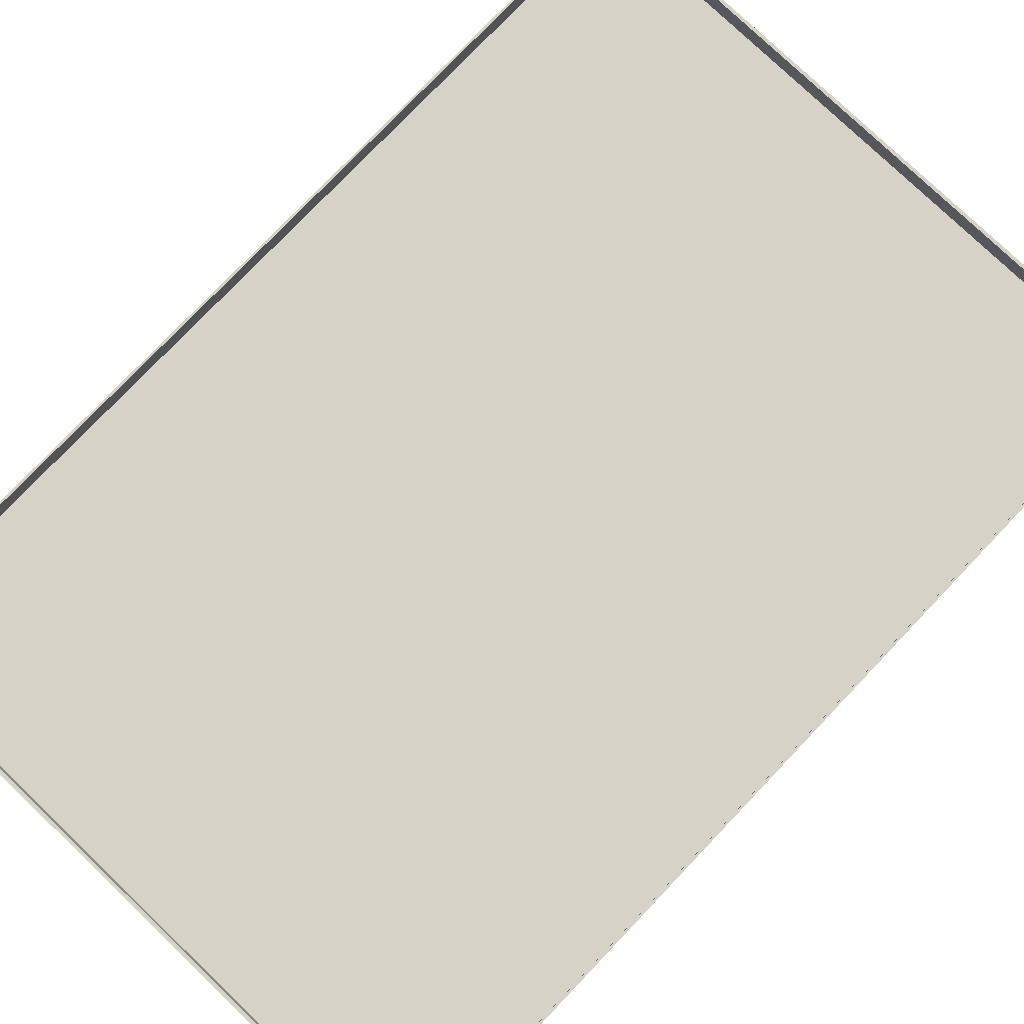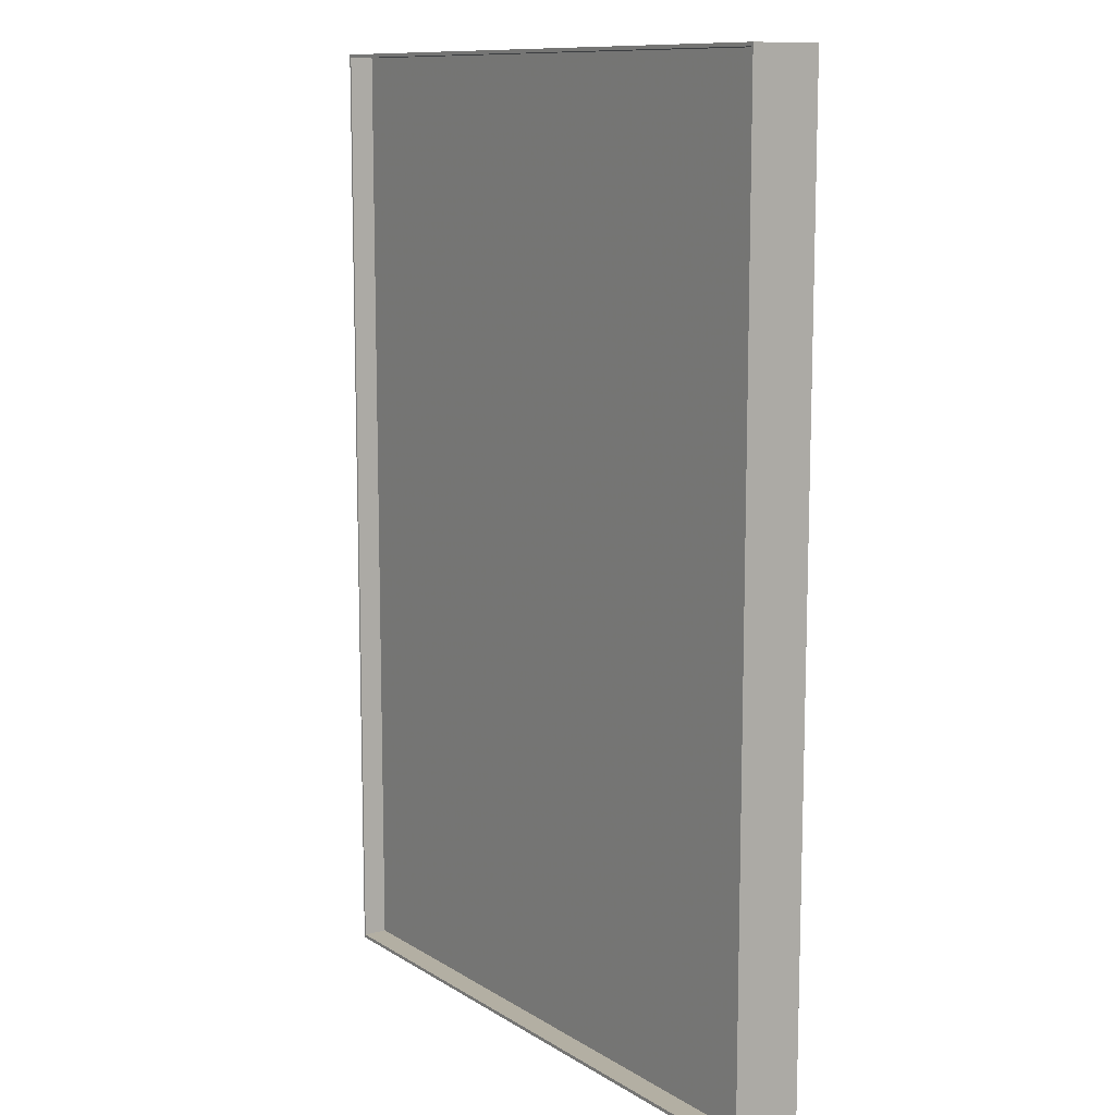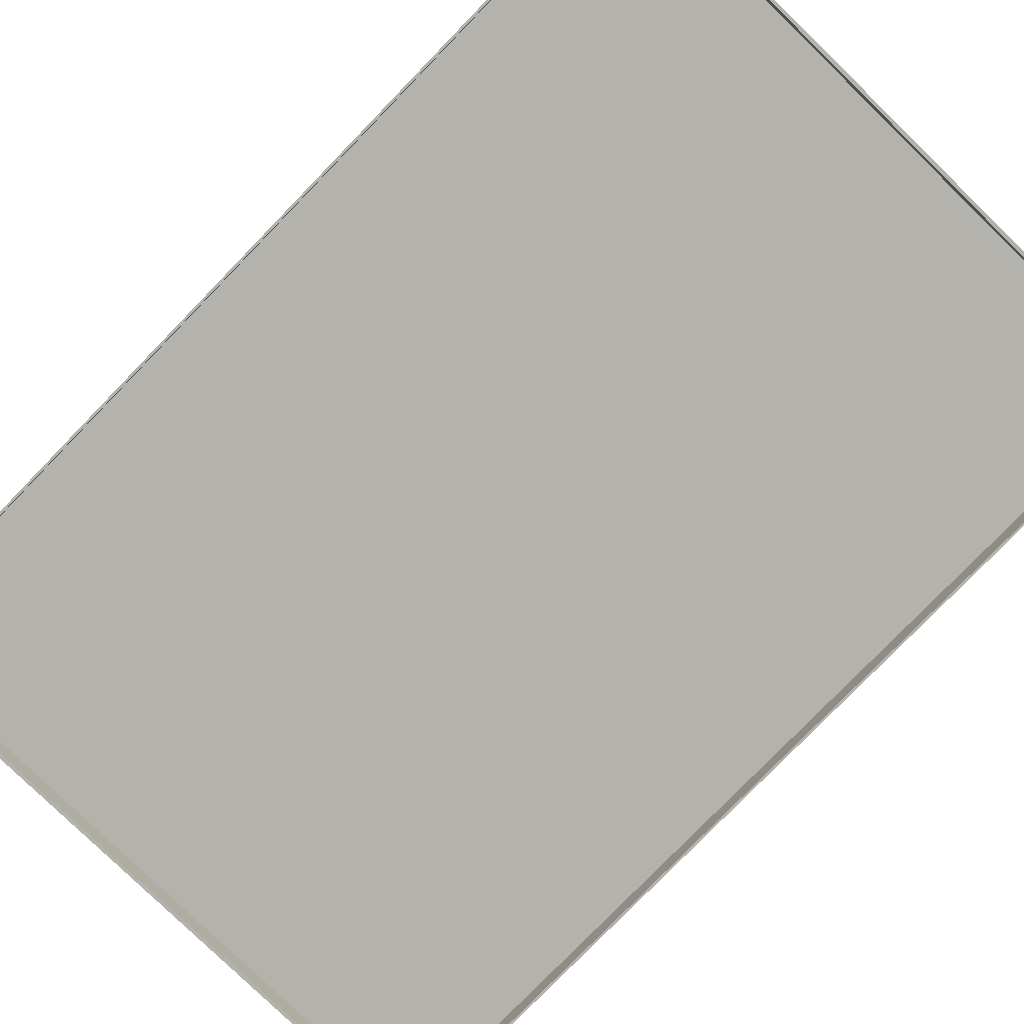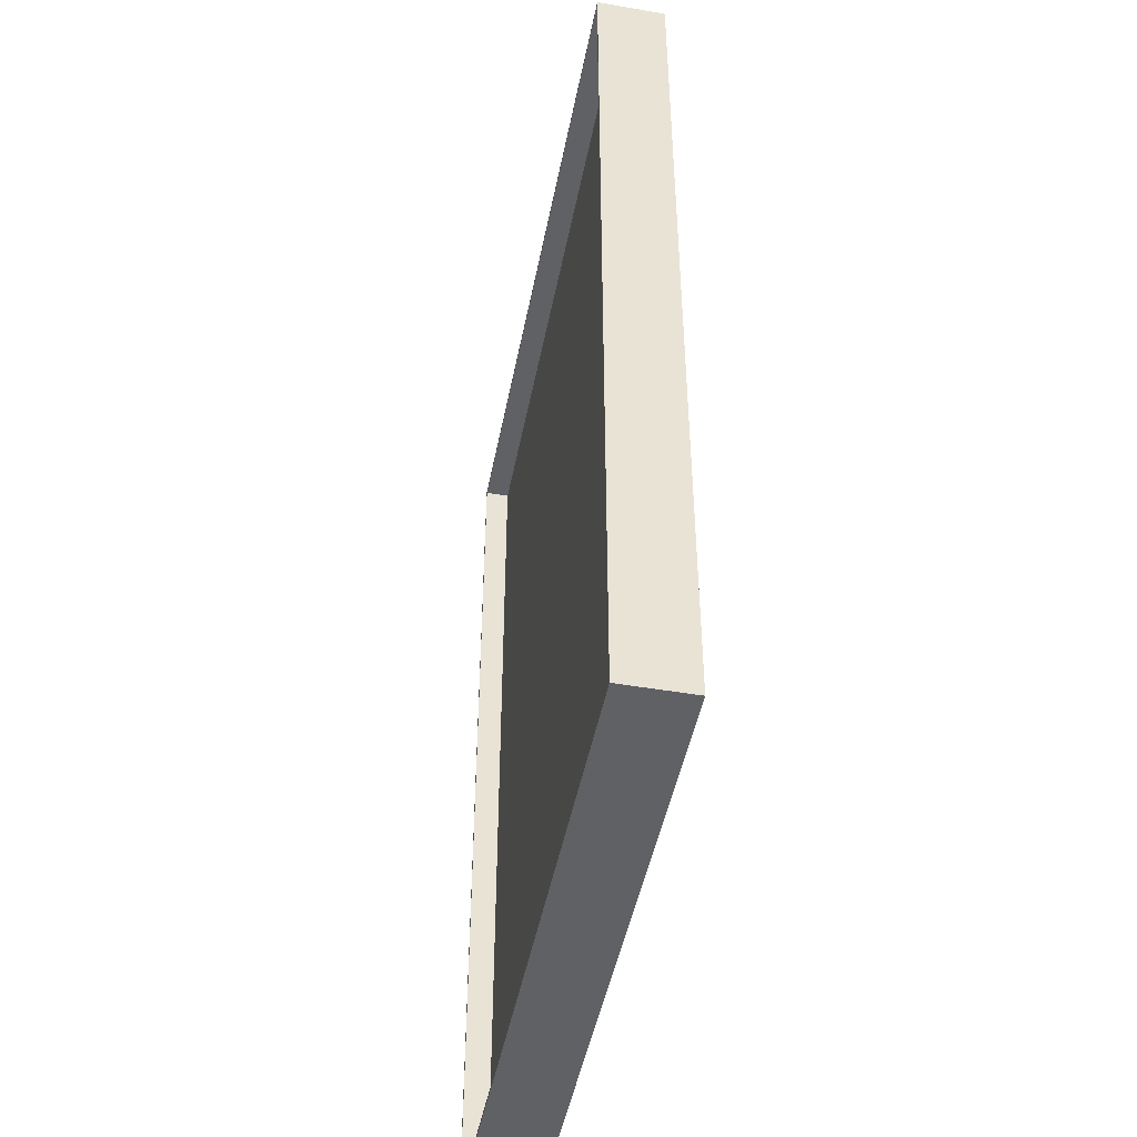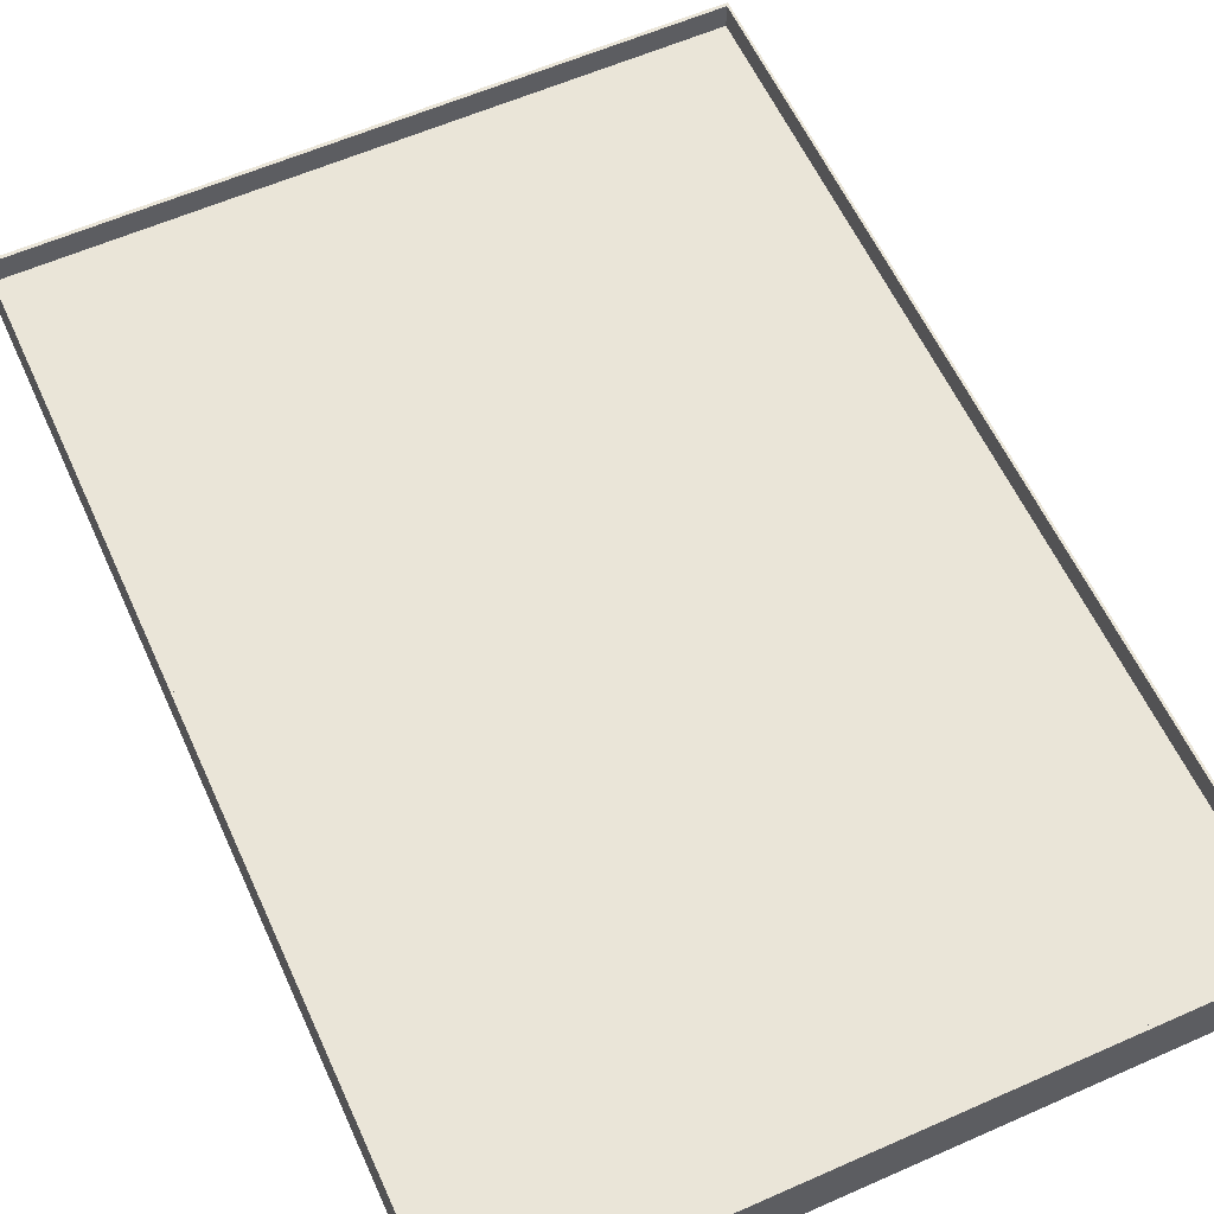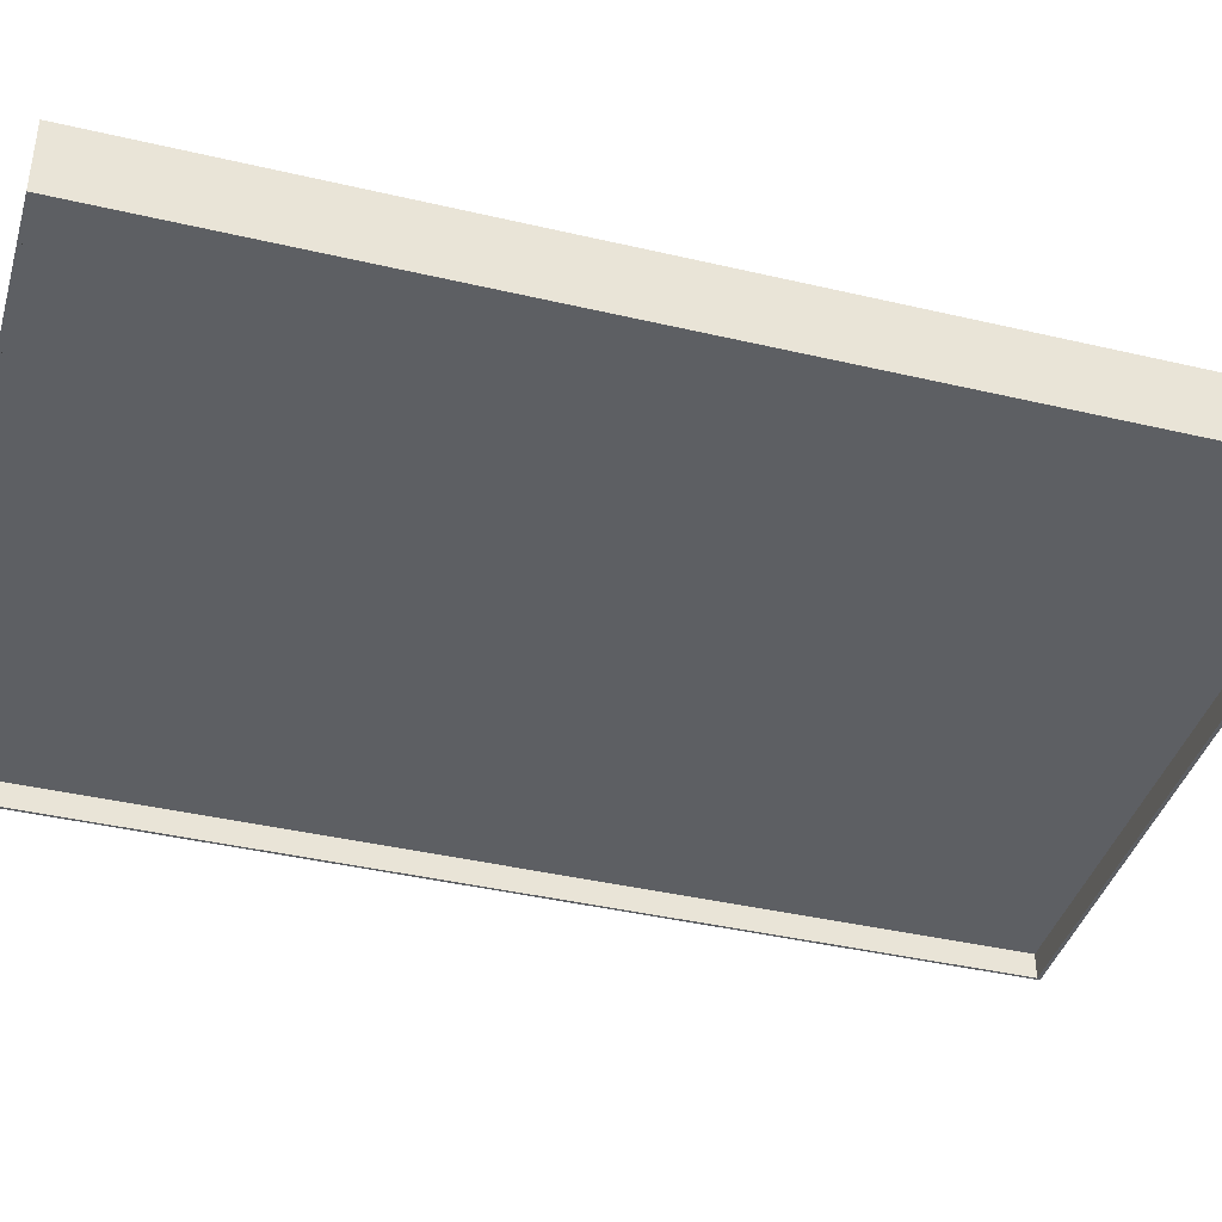
<metadata>
{"format":"obj","ext":"obj","renderer":"f3d","projection":"perspective","resolution":1024,"background":"white","views":[{"elev":78.2,"azim":-136.3,"up":"+Y"},{"elev":11.1,"azim":-124.3,"up":"+Z"},{"elev":-79.6,"azim":135.8,"up":"+Y"},{"elev":-47.5,"azim":-101.0,"up":"+Z"},{"elev":59.6,"azim":-24.4,"up":"+Y"},{"elev":-40.4,"azim":-106.1,"up":"+Y"}]}
</metadata>
<code>
v -0.3367 -0.01022 -0.4898
v -0.3367 -0.01022 0.4898
v -0.3367 0.01022 -0.4898
v -0.3367 0.01022 0.4898
v 0.3367 -0.01022 -0.4898
v 0.3367 -0.01022 0.4898
v 0.3367 0.01022 -0.4898
v 0.3367 0.01022 0.4898
v -0.3391 -0.03562 -0.4932
v -0.3391 -0.03562 -0.4932
v -0.3391 -0.03562 -0.4932
v -0.3391 -0.03562 0.4932
v -0.3391 -0.03562 0.4932
v -0.3391 -0.03562 0.4932
v -0.3391 0.03562 -0.4932
v -0.3391 0.03562 -0.4932
v -0.3391 0.03562 0.4932
v -0.3391 0.03562 0.4932
v -0.3391 0.03562 0.4932
v 0.3391 -0.03562 -0.4932
v 0.3391 -0.03562 -0.4932
v 0.3391 -0.03562 -0.4932
v 0.3391 -0.03562 0.4932
v 0.3391 -0.03562 0.4932
v 0.3391 -0.03562 0.4932
v 0.3391 0.03562 -0.4932
v 0.3391 0.03562 -0.4932
v 0.3391 0.03562 -0.4932
v 0.3391 0.03562 0.4932
v 0.3391 0.03562 0.4932
v -0.3367 -0.03562 -0.4897
v -0.3367 -0.03562 -0.4897
v -0.3367 -0.03562 -0.4897
v -0.3367 -0.03562 0.4897
v -0.3367 -0.03562 0.4897
v -0.3367 -0.03562 0.4897
v -0.3367 0.03562 -0.4897
v -0.3367 0.03562 -0.4897
v -0.3367 0.03562 -0.4897
v -0.3367 0.03562 0.4897
v -0.3367 0.03562 0.4897
v -0.3367 0.03562 0.4897
v 0.3367 -0.03562 -0.4897
v 0.3367 -0.03562 -0.4897
v 0.3367 -0.03562 0.4897
v 0.3367 -0.03562 0.4897
v 0.3367 -0.03562 0.4897
v 0.3367 0.03562 -0.4897
v 0.3367 0.03562 -0.4897
v 0.3367 0.03562 0.4897
v 0.3367 0.03562 0.4897
f 4 7 3
f 6 1 5
f 4 8 7
f 6 2 1
f 12 15 10
f 29 22 28
f 26 11 15
f 18 23 29
f 37 36 31
f 43 50 48
f 33 48 38
f 47 41 50
f 9 34 13
f 19 39 16
f 16 49 27
f 30 40 19
f 27 51 30
f 24 44 21
f 21 32 9
f 13 45 24
f 12 17 15
f 29 25 22
f 26 20 11
f 18 14 23
f 37 42 36
f 43 46 50
f 33 43 48
f 47 35 41
f 9 32 34
f 19 40 39
f 16 39 49
f 30 51 40
f 27 49 51
f 24 45 44
f 21 44 32
f 13 34 45

</code>
